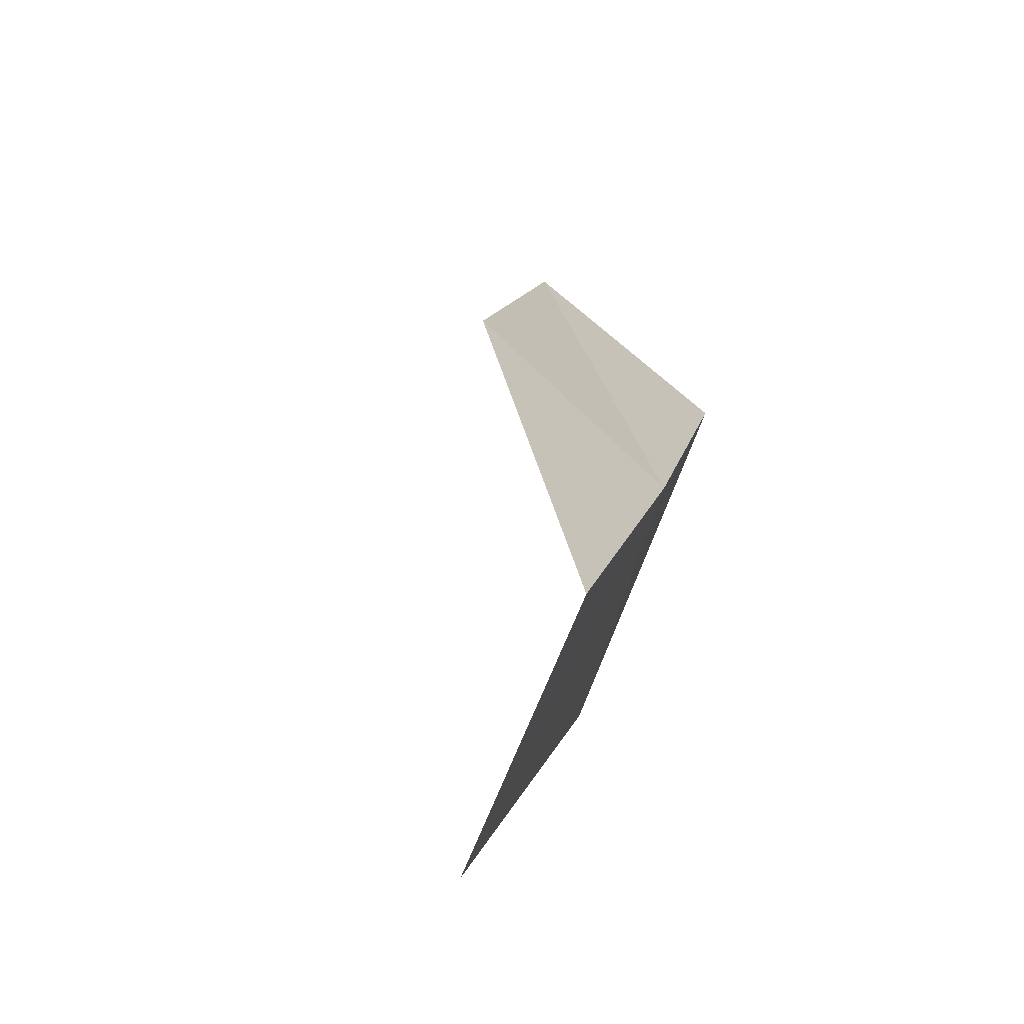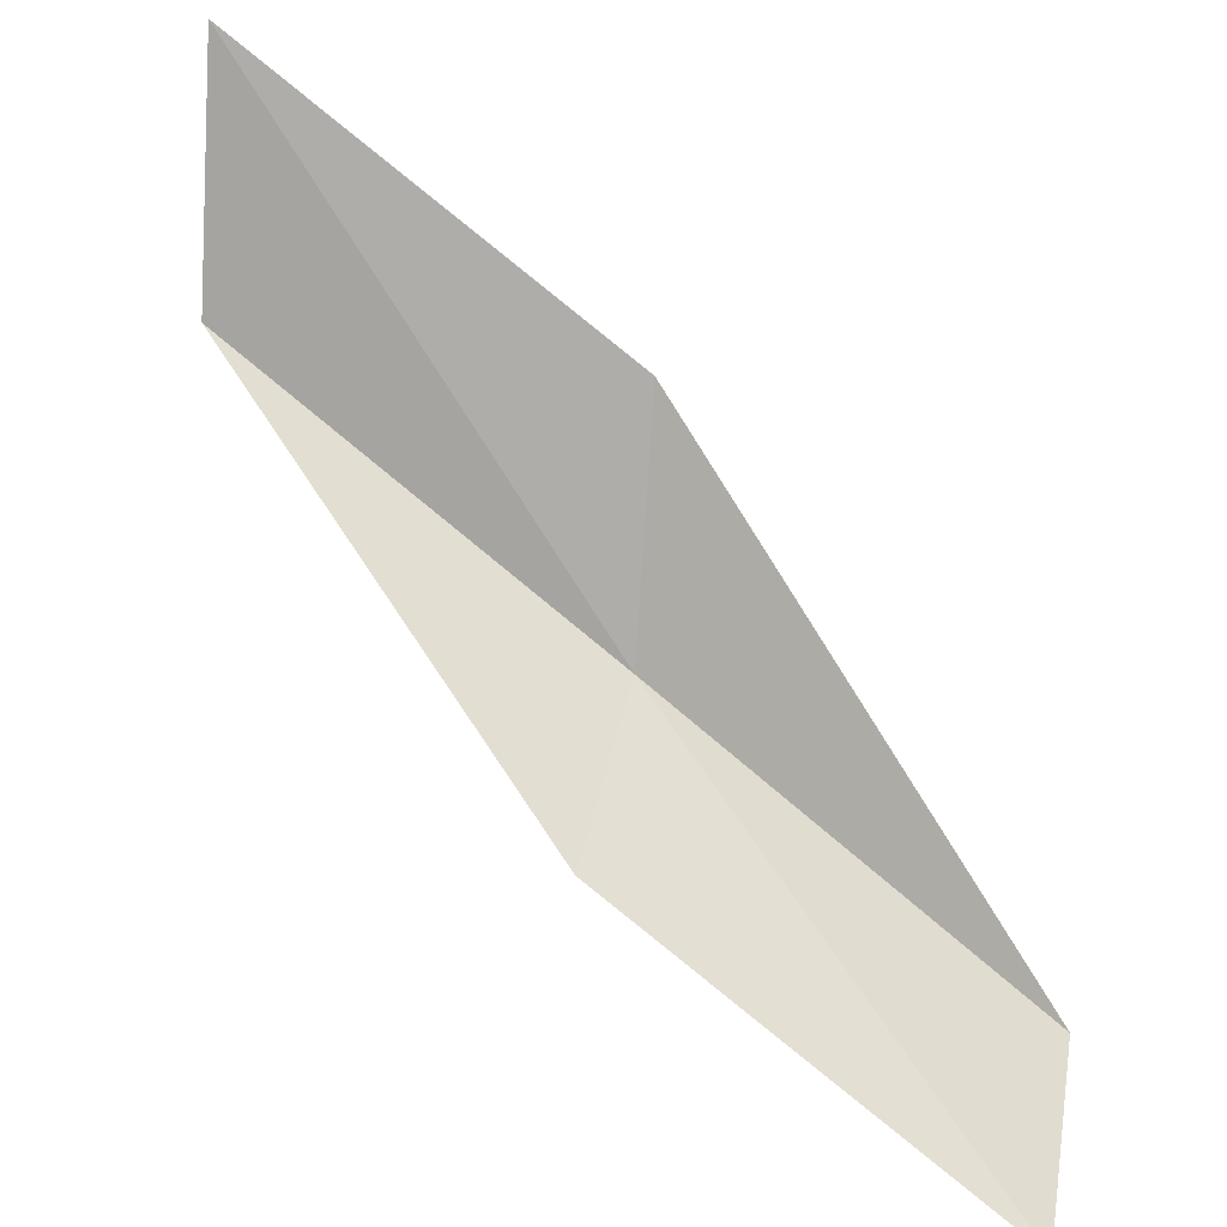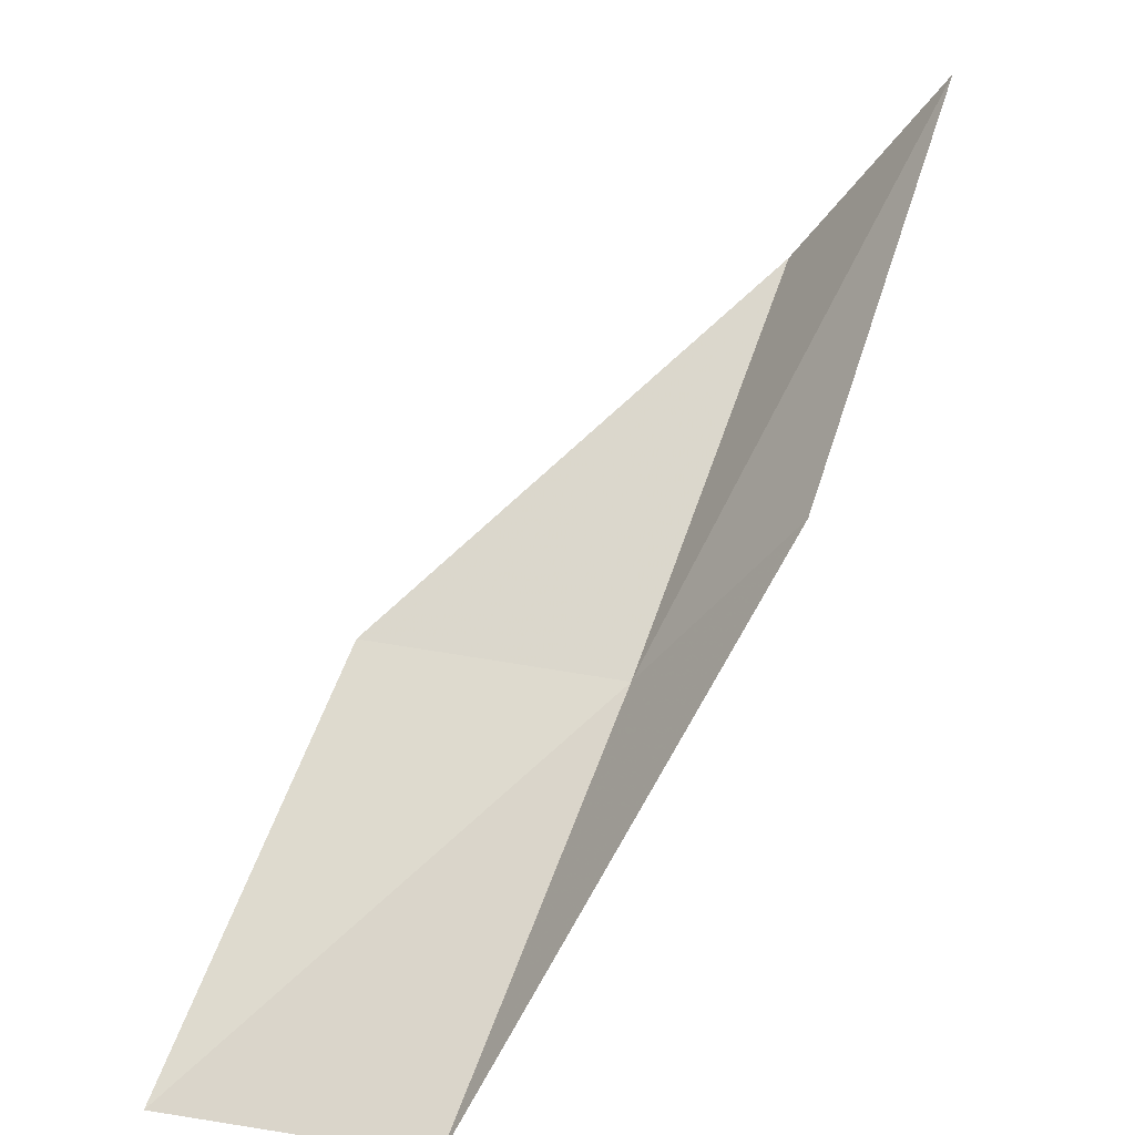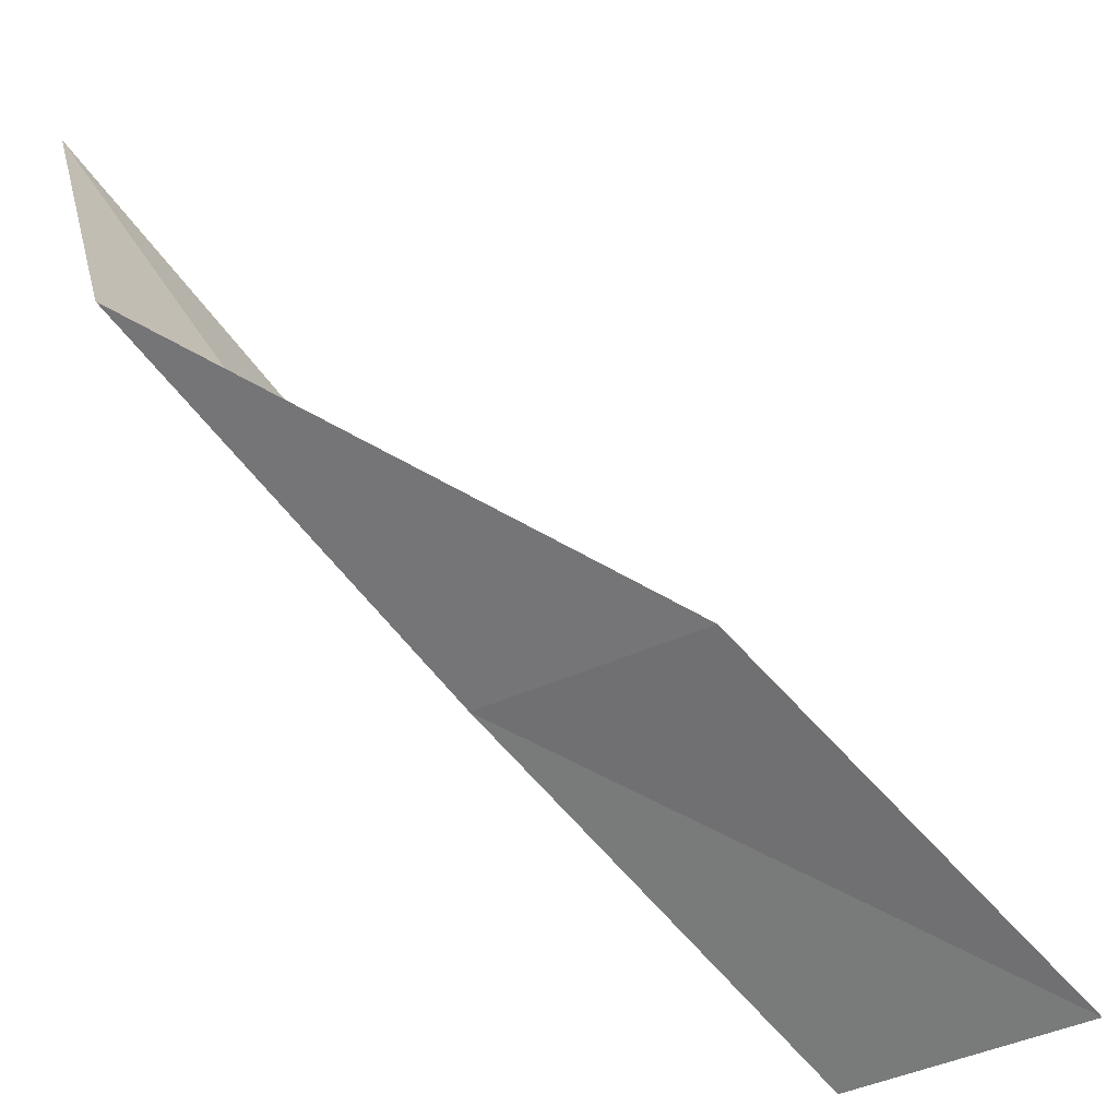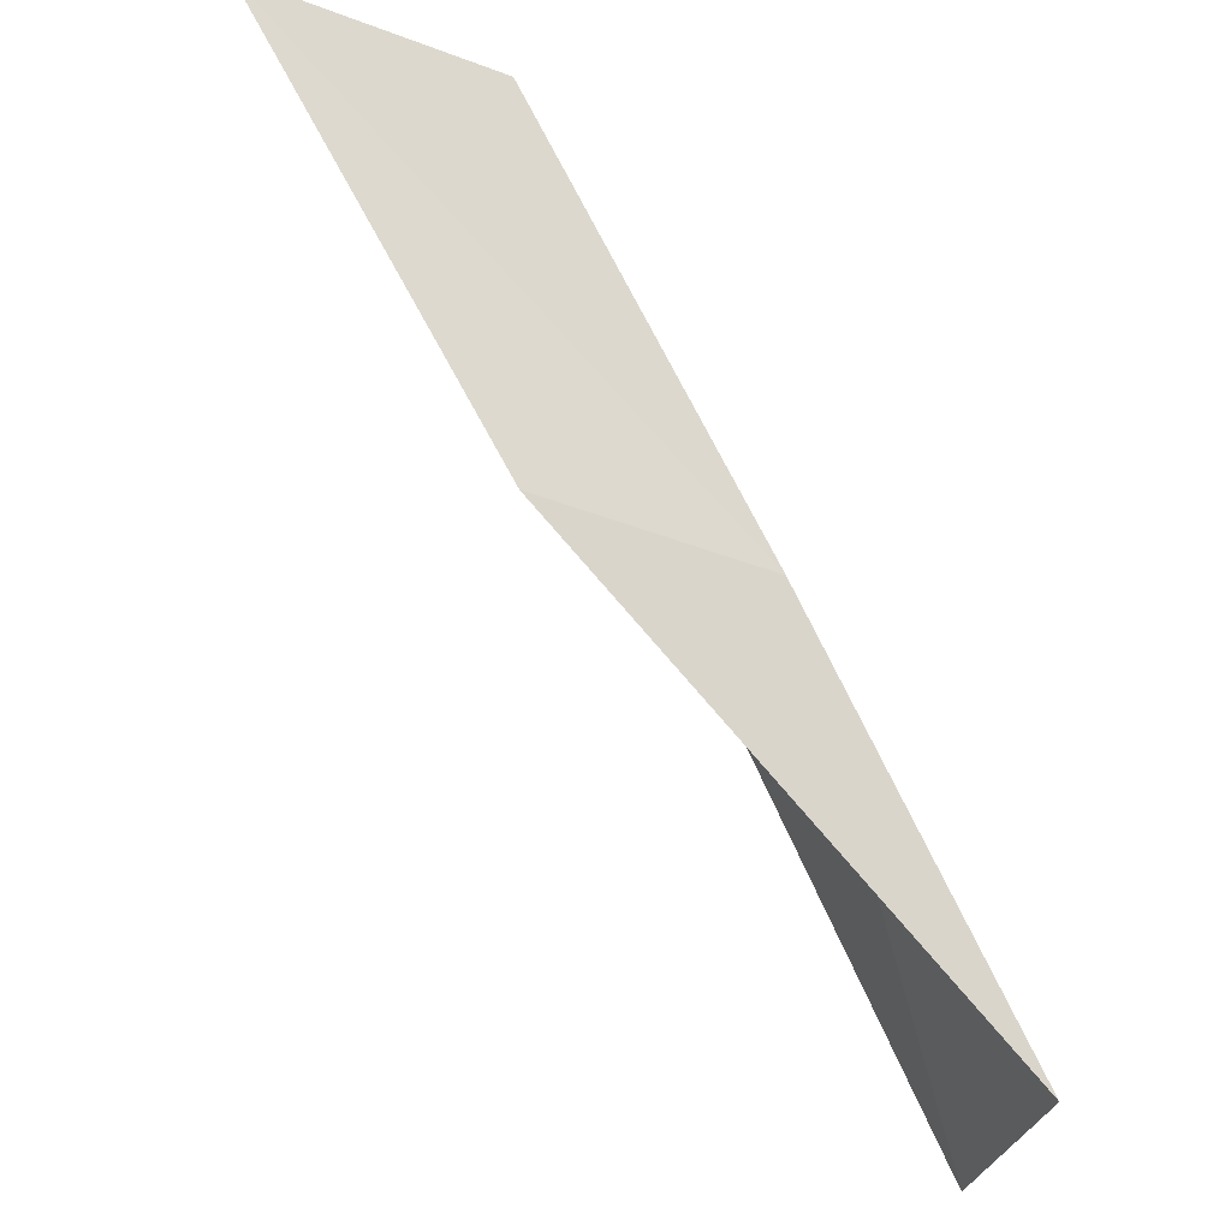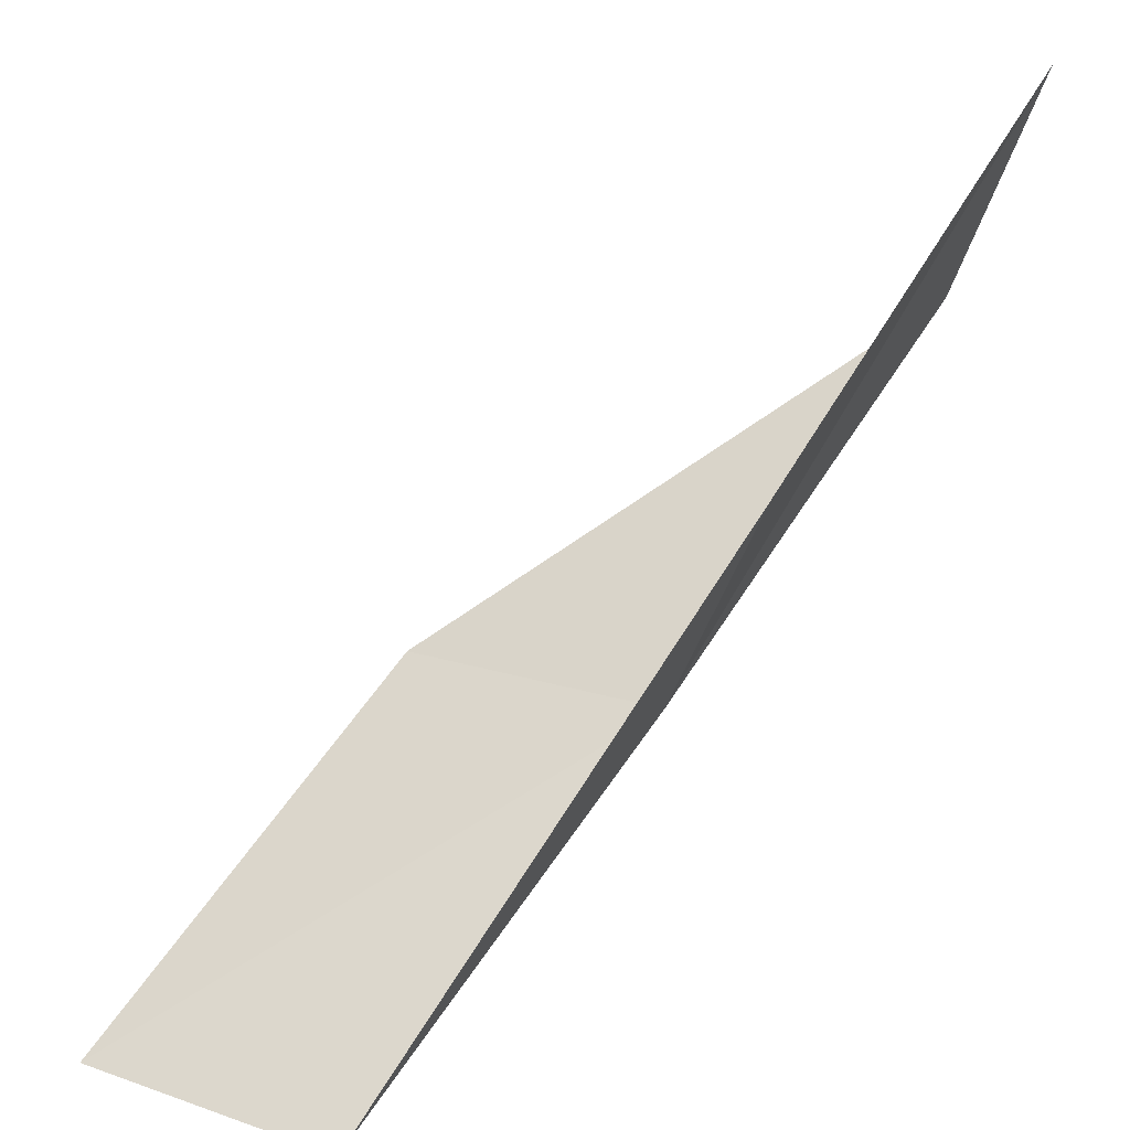
<metadata>
{"format":"obj","ext":"obj","renderer":"f3d","projection":"perspective","resolution":1024,"background":"white","views":[{"elev":68.7,"azim":-138.7,"up":"+Z"},{"elev":31.9,"azim":100.5,"up":"+Y"},{"elev":-48.7,"azim":163.6,"up":"+Z"},{"elev":-36.6,"azim":37.6,"up":"+Y"},{"elev":-27.5,"azim":-102.2,"up":"+Z"},{"elev":32.0,"azim":-152.7,"up":"+Y"}]}
</metadata>
<code>
v -24.03 -9.919 16
v -24.52 -8.648 18
v -22.7 -10.02 16
v -24.92 -7.416 18
v -24.5 -8.71 16
v -22.15 -11.19 14
v -23.48 -11.16 14
f 1 3 2
f 1 2 4
f 1 4 5
f 1 6 3
f 1 7 6
f 1 5 7

</code>
